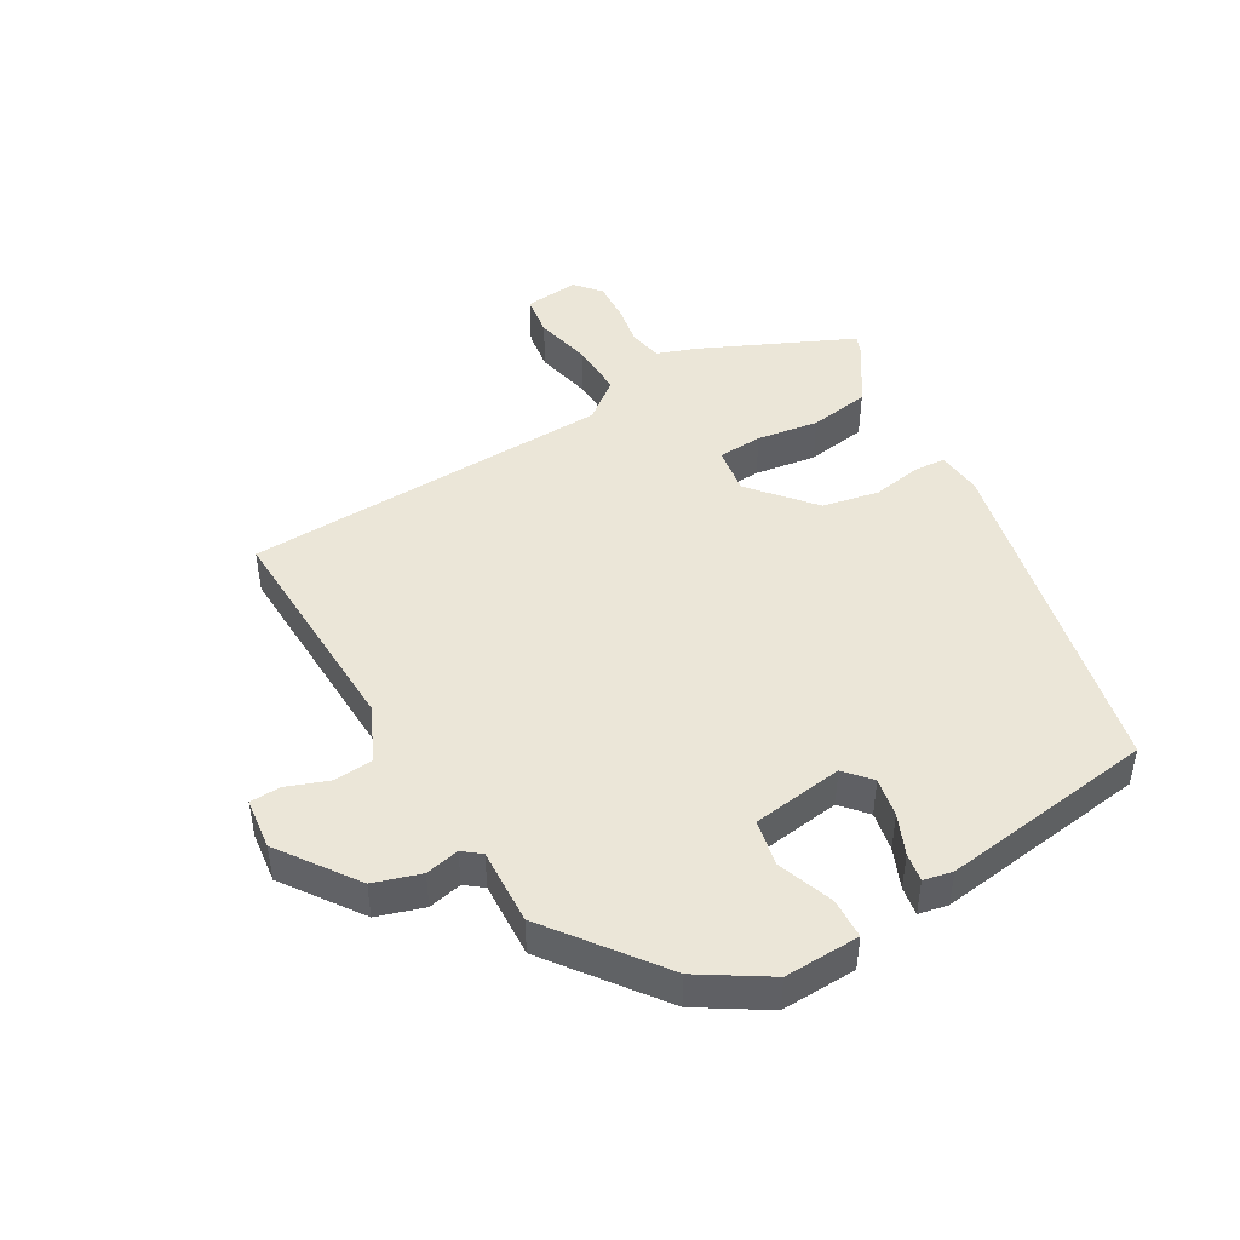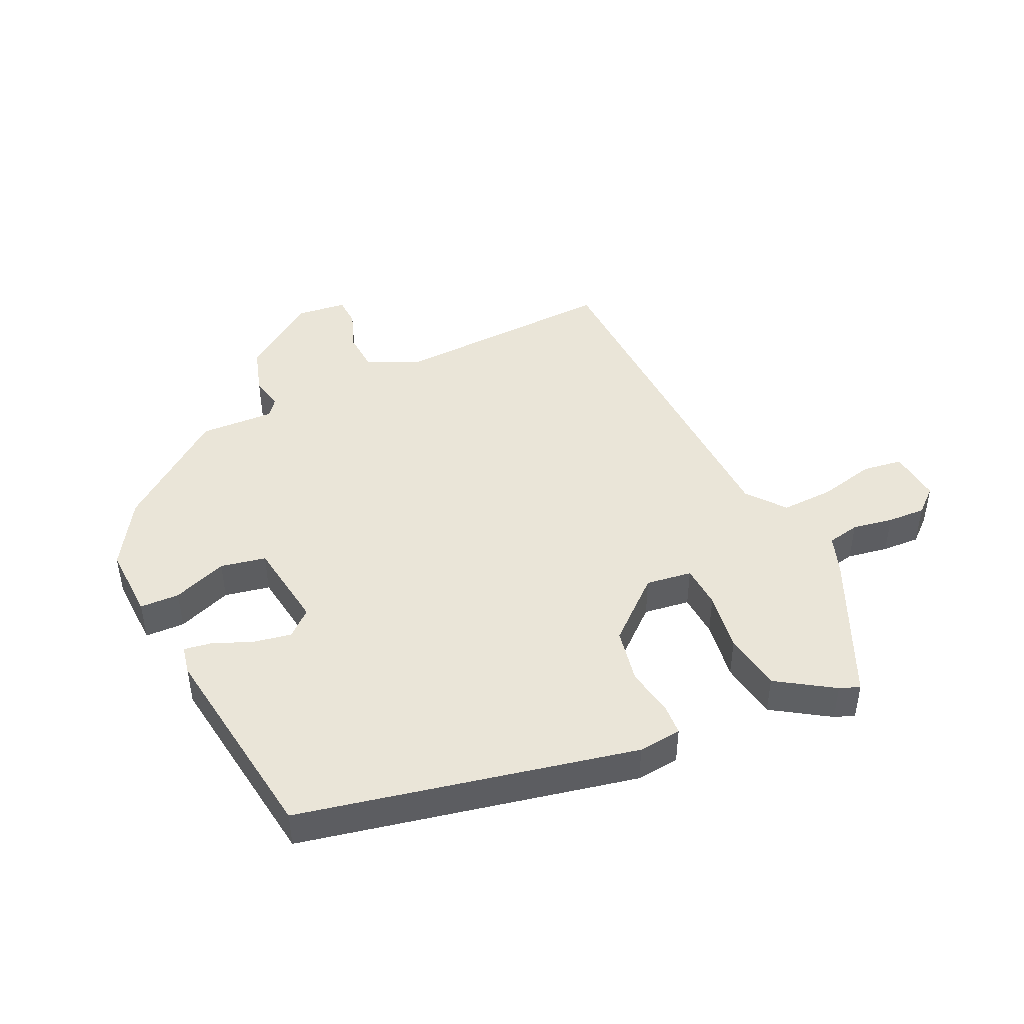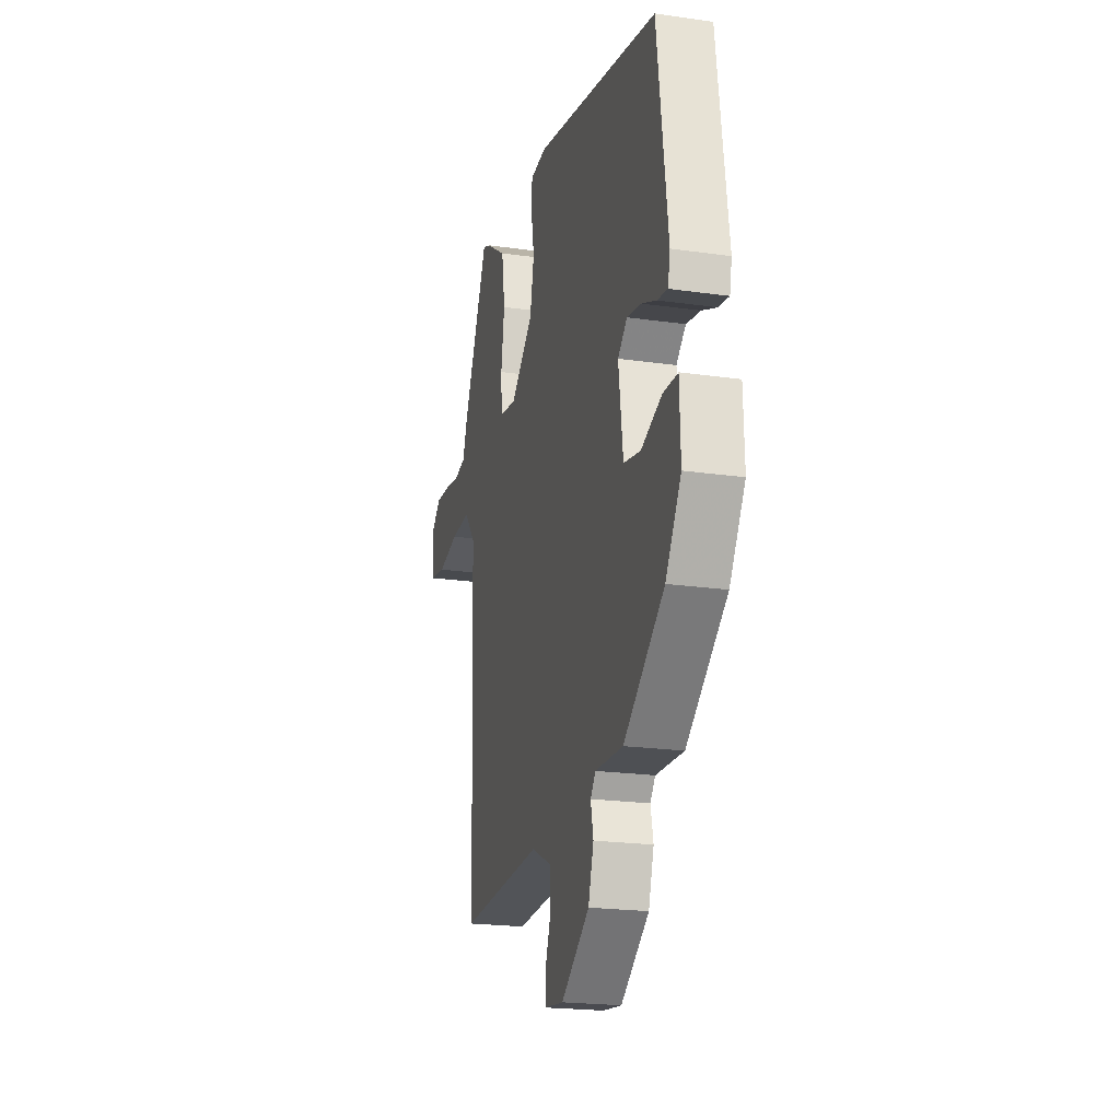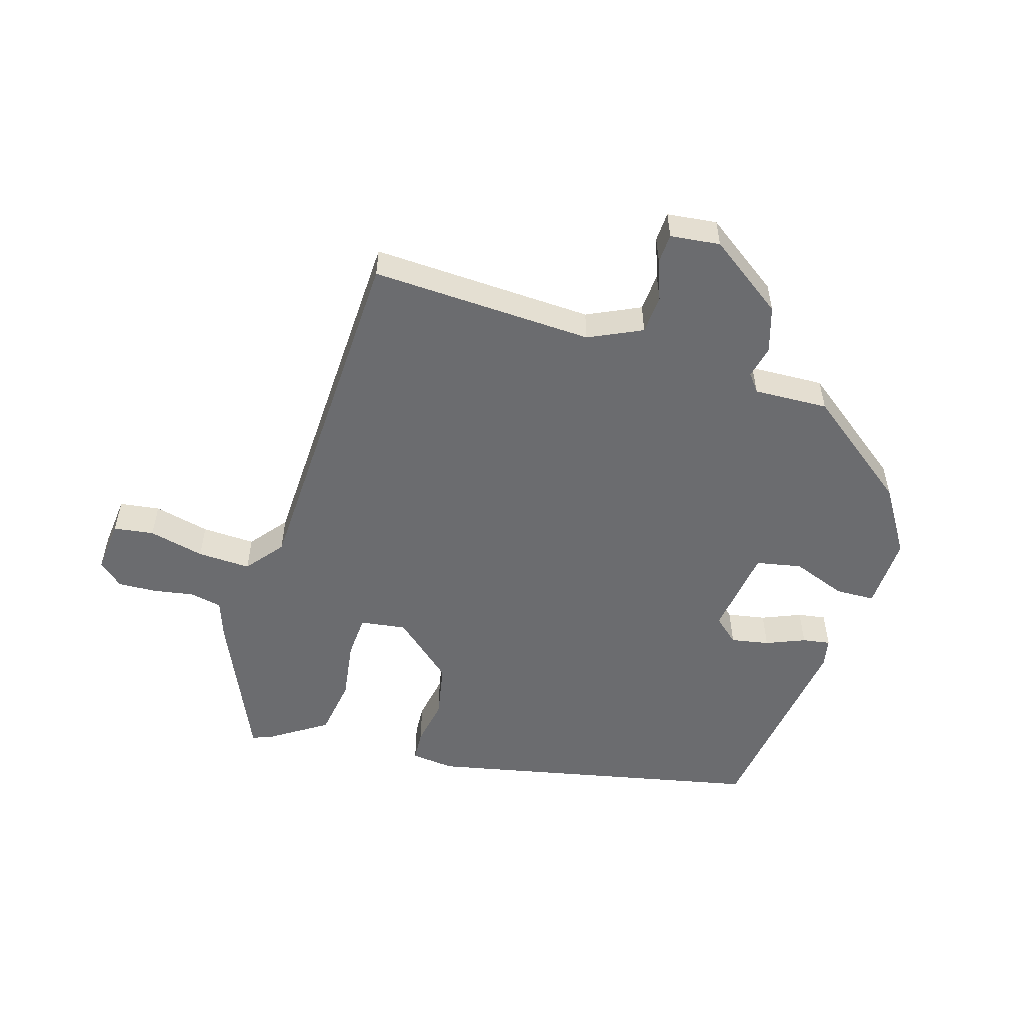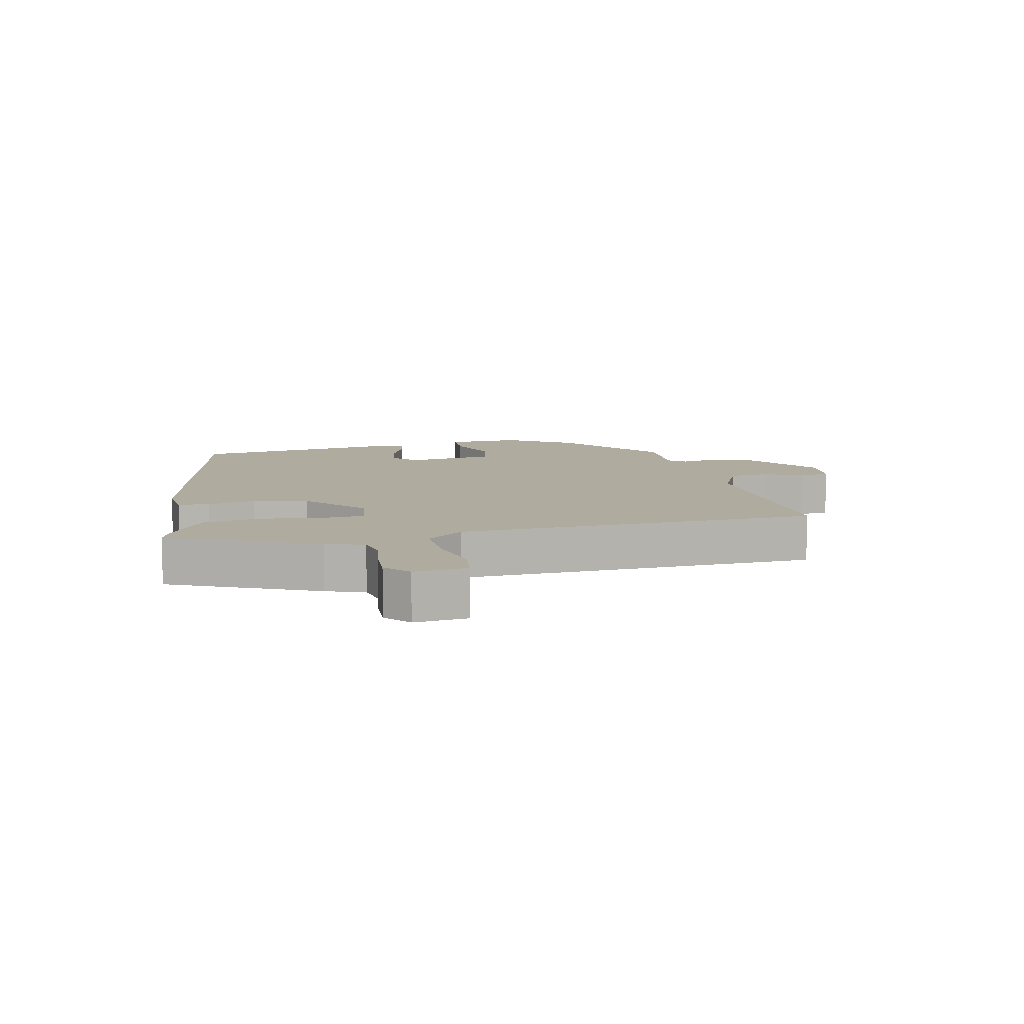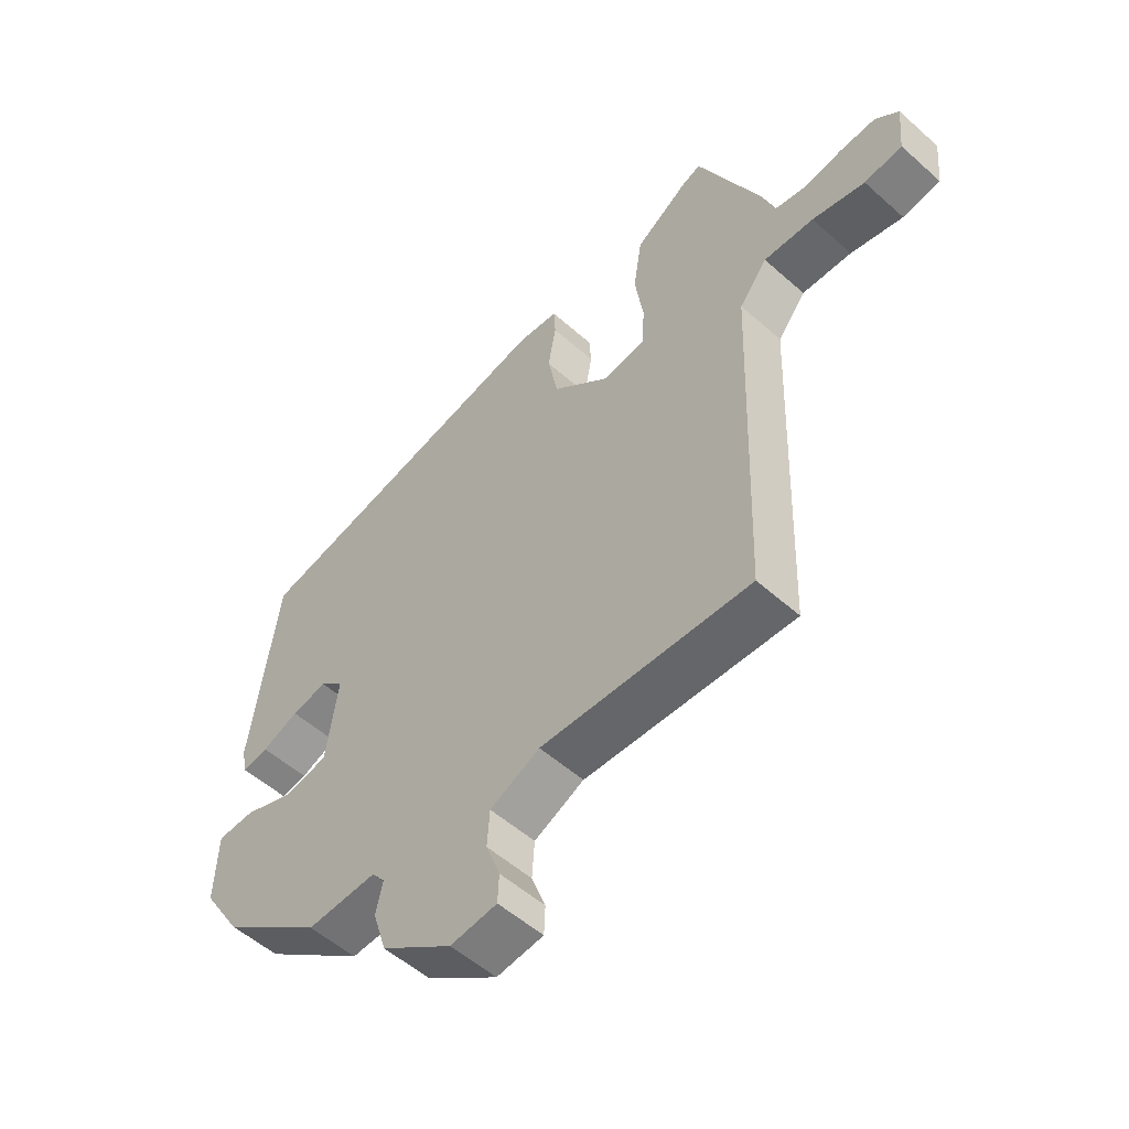
<metadata>
{"format":"obj","ext":"obj","renderer":"f3d","projection":"perspective","resolution":1024,"background":"white","views":[{"elev":46.4,"azim":-120.0,"up":"+Y"},{"elev":45.4,"azim":-25.2,"up":"+Y"},{"elev":-21.0,"azim":-104.4,"up":"+Z"},{"elev":-53.7,"azim":163.0,"up":"+Y"},{"elev":9.6,"azim":77.2,"up":"+Y"},{"elev":-53.7,"azim":46.5,"up":"+Z"}]}
</metadata>
<code>
v 0.458 0.07 -0.502
v 0.114 0.07 -0.488
v 0.032 0.07 -0.527
v 0.028 0.07 -0.587
v 0.051 0.07 -0.649
v 0.049 0.07 -0.695
v -0.028 0.07 -0.704
v -0.145 0.07 -0.621
v -0.167 0.07 -0.55
v -0.156 0.07 -0.499
v -0.177 0.07 -0.472
v -0.292 0.07 -0.477
v -0.459 0.07 -0.35
v -0.523 0.07 -0.248
v -0.519 0.07 -0.134
v -0.458 0.07 -0.132
v -0.374 0.07 -0.163
v -0.304 0.07 -0.149
v -0.285 0.07 -0.011
v -0.324 0.07 0.023
v -0.383 0.07 0.012
v -0.443 0.07 -0.013
v -0.486 0.07 -0.02
v -0.495 0.07 0.024
v -0.451 0.07 0.347
v 0.067 0.07 0.458
v 0.134 0.07 0.451
v 0.137 0.07 0.403
v 0.124 0.07 0.329
v 0.141 0.07 0.244
v 0.234 0.07 0.164
v 0.305 0.07 0.174
v 0.309 0.07 0.241
v 0.295 0.07 0.334
v 0.309 0.07 0.425
v 0.396 0.07 0.482
v 0.427 0.07 0.494
v 0.53 0.07 0.268
v 0.551 0.07 0.209
v 0.601 0.07 0.199
v 0.664 0.07 0.21
v 0.723 0.07 0.213
v 0.761 0.07 0.18
v 0.753 0.07 0.098
v 0.691 0.07 0.089
v 0.605 0.07 0.109
v 0.523 0.07 0.112
v 0.477 0.07 0.054
v 0.458 0 -0.502
v 0.114 0 -0.488
v 0.032 0 -0.527
v 0.028 0 -0.587
v 0.051 0 -0.649
v 0.049 0 -0.695
v -0.028 0 -0.704
v -0.145 0 -0.621
v -0.167 0 -0.55
v -0.156 0 -0.499
v -0.177 0 -0.472
v -0.292 0 -0.477
v -0.459 0 -0.35
v -0.523 0 -0.248
v -0.519 0 -0.134
v -0.458 0 -0.132
v -0.374 0 -0.163
v -0.304 0 -0.149
v -0.285 0 -0.011
v -0.324 0 0.023
v -0.383 0 0.012
v -0.443 0 -0.013
v -0.486 0 -0.02
v -0.495 0 0.024
v -0.451 0 0.347
v 0.067 0 0.458
v 0.134 0 0.451
v 0.137 0 0.403
v 0.124 0 0.329
v 0.141 0 0.244
v 0.234 0 0.164
v 0.305 0 0.174
v 0.309 0 0.241
v 0.295 0 0.334
v 0.309 0 0.425
v 0.396 0 0.482
v 0.427 0 0.494
v 0.53 0 0.268
v 0.551 0 0.209
v 0.601 0 0.199
v 0.664 0 0.21
v 0.723 0 0.213
v 0.761 0 0.18
v 0.753 0 0.098
v 0.691 0 0.089
v 0.605 0 0.109
v 0.523 0 0.112
v 0.477 0 0.054
f 43 44 45 46
f 43 46 47
f 40 41 42 43
f 40 43 47
f 39 40 47
f 38 39 47 48
f 36 37 38 48
f 33 34 35 36
f 32 33 36 48
f 26 27 28 29
f 26 29 30
f 25 26 30
f 24 25 30 31
f 21 22 23 24
f 20 21 24 31
f 14 15 16 17
f 14 17 18
f 11 12 13 14
f 11 14 18
f 10 11 18 19
f 8 9 10
f 7 8 10
f 4 5 6 7
f 3 4 7 10
f 2 3 10 19
f 48 1 2 19
f 31 32 48
f 19 20 31 48
f 94 93 92 91
f 95 94 91
f 91 90 89 88
f 95 91 88
f 95 88 87
f 96 95 87 86
f 96 86 85 84
f 84 83 82 81
f 96 84 81 80
f 77 76 75 74
f 78 77 74
f 78 74 73
f 79 78 73 72
f 72 71 70 69
f 79 72 69 68
f 65 64 63 62
f 66 65 62
f 62 61 60 59
f 66 62 59
f 67 66 59 58
f 58 57 56
f 58 56 55
f 55 54 53 52
f 58 55 52 51
f 67 58 51 50
f 67 50 49 96
f 96 80 79
f 96 79 68 67
f 1 49 50 2
f 2 50 51 3
f 3 51 52 4
f 4 52 53 5
f 5 53 54 6
f 6 54 55 7
f 7 55 56 8
f 8 56 57 9
f 9 57 58 10
f 10 58 59 11
f 11 59 60 12
f 12 60 61 13
f 13 61 62 14
f 14 62 63 15
f 15 63 64 16
f 16 64 65 17
f 17 65 66 18
f 18 66 67 19
f 19 67 68 20
f 20 68 69 21
f 21 69 70 22
f 22 70 71 23
f 23 71 72 24
f 24 72 73 25
f 25 73 74 26
f 26 74 75 27
f 27 75 76 28
f 28 76 77 29
f 29 77 78 30
f 30 78 79 31
f 31 79 80 32
f 32 80 81 33
f 33 81 82 34
f 34 82 83 35
f 35 83 84 36
f 36 84 85 37
f 37 85 86 38
f 38 86 87 39
f 39 87 88 40
f 40 88 89 41
f 41 89 90 42
f 42 90 91 43
f 43 91 92 44
f 44 92 93 45
f 45 93 94 46
f 46 94 95 47
f 47 95 96 48
f 48 96 49 1

</code>
